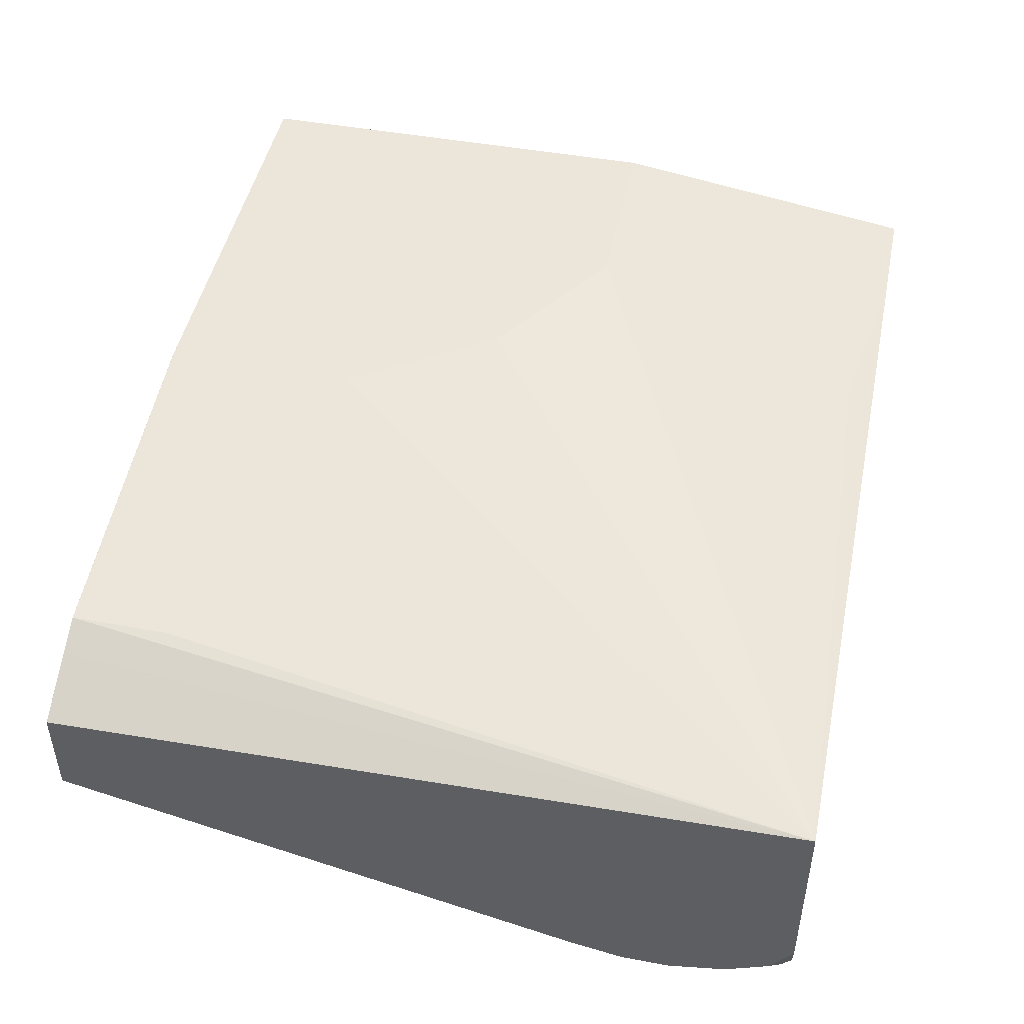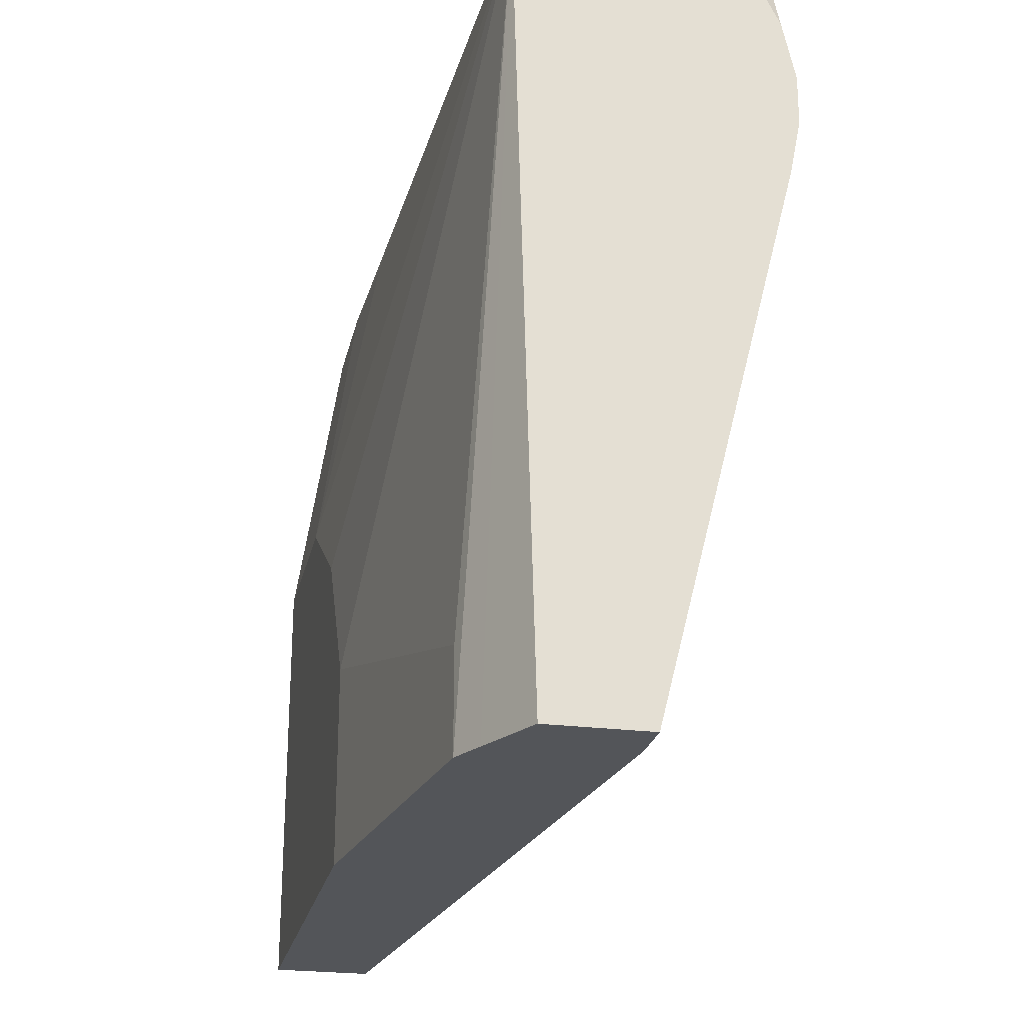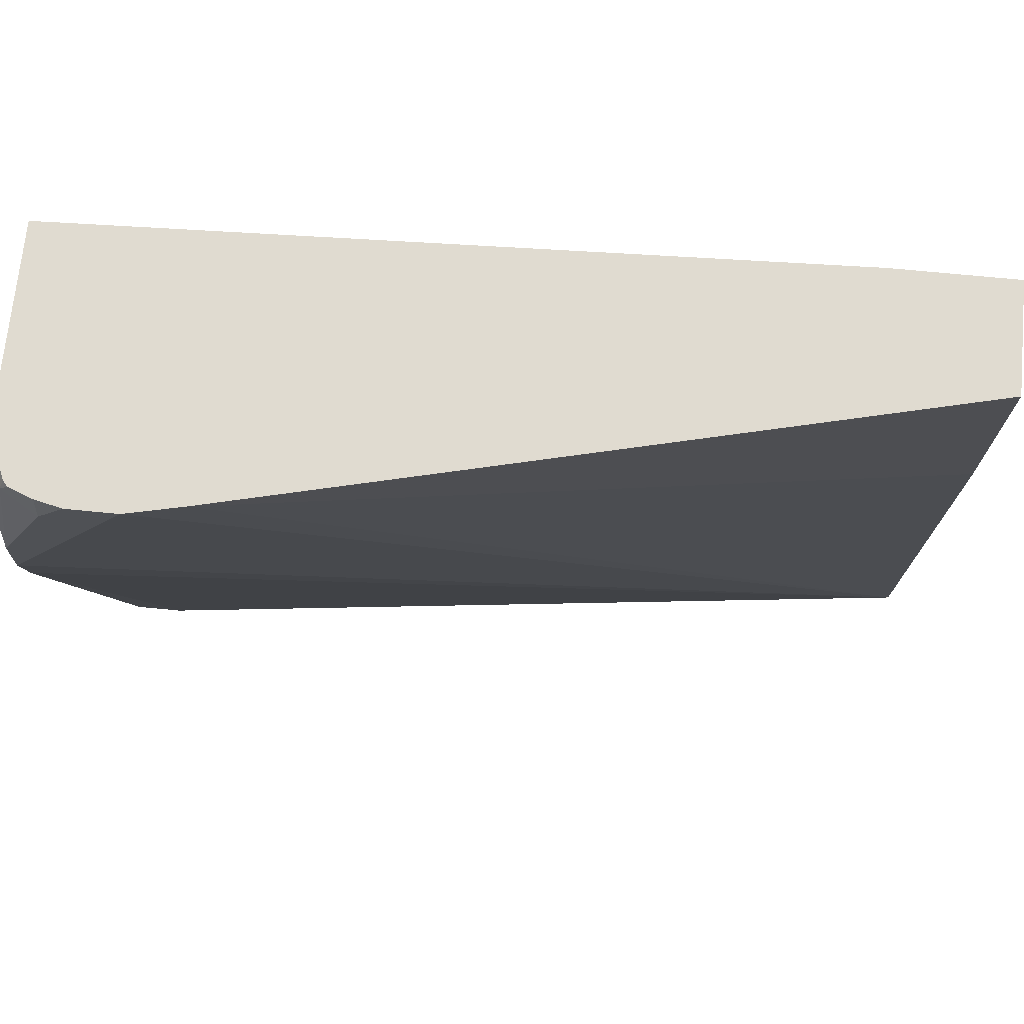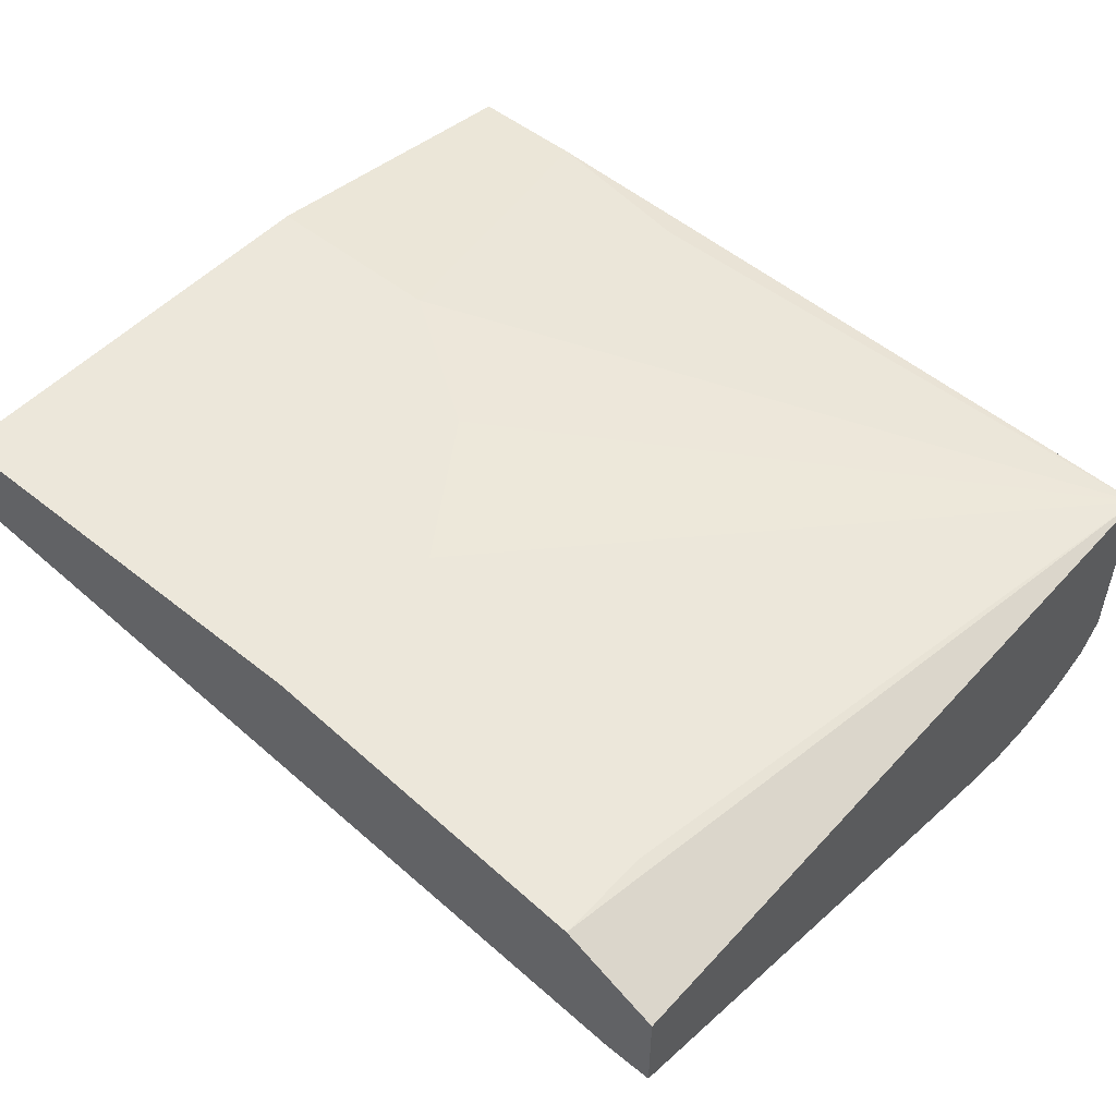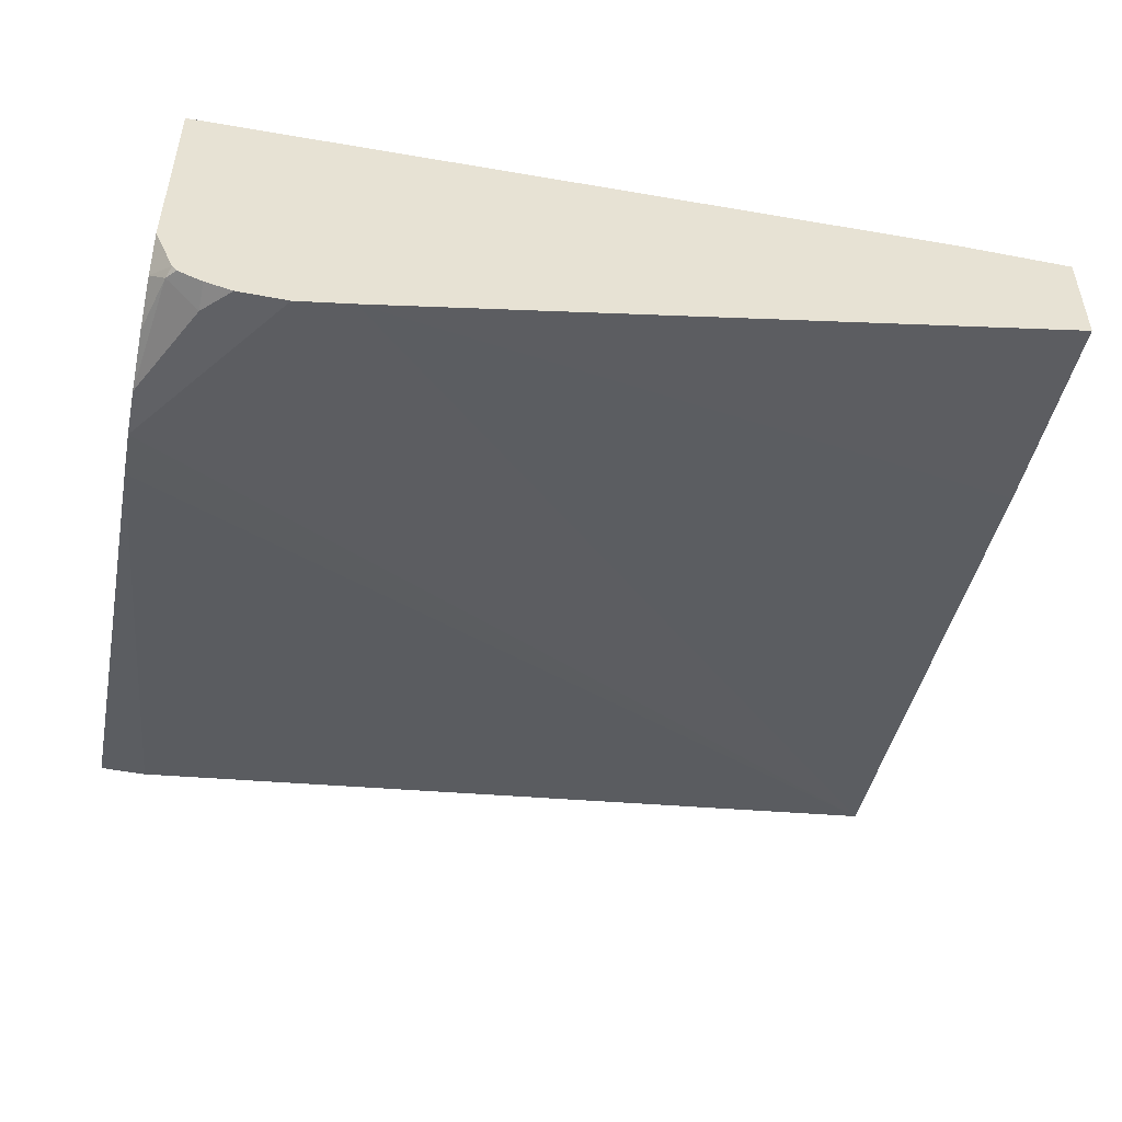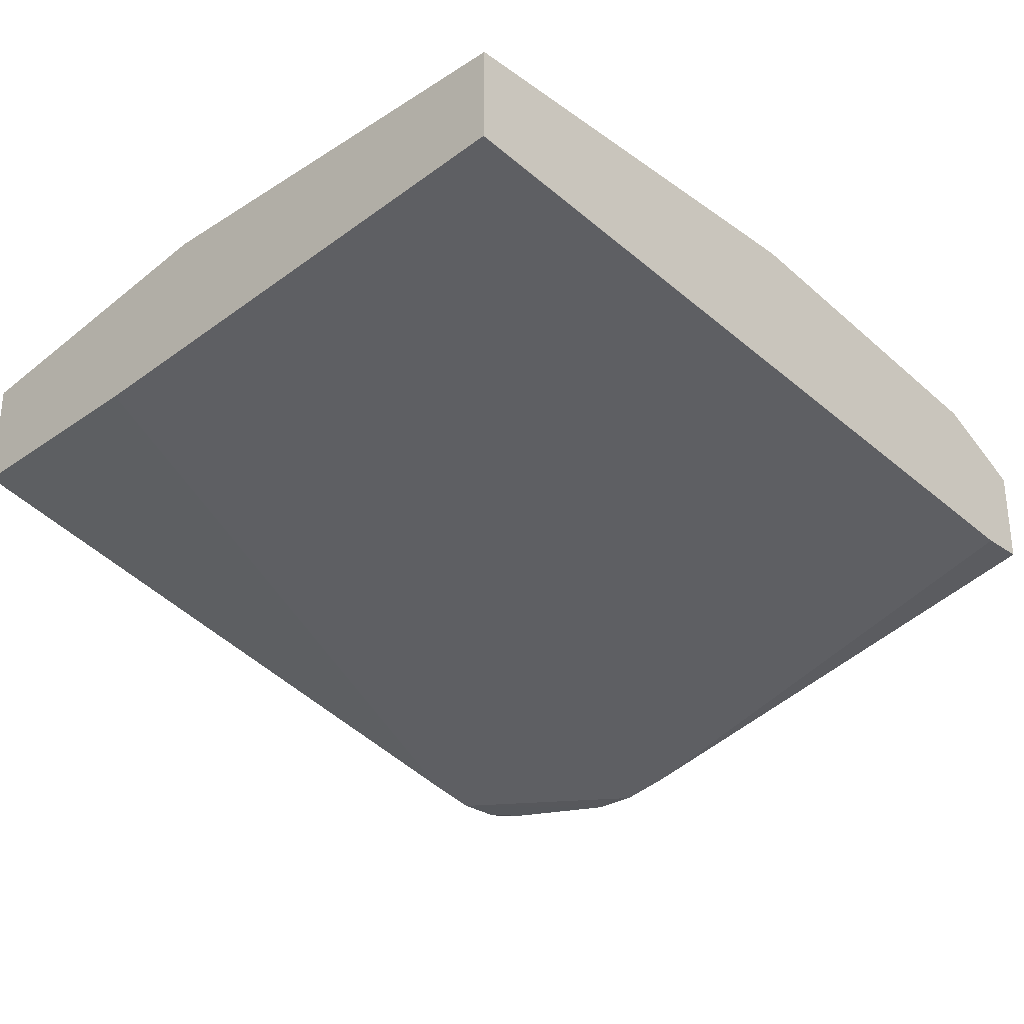
<metadata>
{"format":"obj","ext":"obj","renderer":"f3d","projection":"perspective","resolution":1024,"background":"white","views":[{"elev":47.1,"azim":-78.3,"up":"+Y"},{"elev":-24.2,"azim":-102.1,"up":"+Z"},{"elev":70.1,"azim":5.6,"up":"+Z"},{"elev":50.9,"azim":-138.8,"up":"+Y"},{"elev":-49.5,"azim":-12.0,"up":"+Y"},{"elev":-28.3,"azim":133.4,"up":"+Y"}]}
</metadata>
<code>
v -0.3448 -0.8246 -5.391e-05
v -0.3448 -0.8778 0.2091
v -0.3448 -0.7872 -5.391e-05
v -0.3261 -0.8246 -5.391e-05
v -0.3448 -0.8814 0.2271
v -0.0001633 -0.7863 4.48e-06
v -0.3448 -0.7861 4.48e-06
v -0.3324 -0.7799 -5.391e-05
v -0.0001633 -0.7861 -5.391e-05
v -0.3448 -0.882 0.2304
v -0.0001633 -0.8054 0.2109
v -0.2747 -0.8773 0.2982
v -0.2963 -0.8821 0.2982
v -0.3448 -0.7781 0.2982
v -0.3196 -0.7735 -5.391e-05
v -0.0001633 -0.7479 -5.391e-05
v -0.326 -0.8821 0.2685
v -0.3448 -0.8821 0.2497
v -0.0001633 -0.8107 0.2982
v -0.3155 -0.8821 0.2982
v -0.3068 -0.7671 0.03836
v -0.3068 -0.7671 4.48e-06
v -0.3448 -0.8563 0.2982
v -0.04706 -0.7671 0.2982
v -0.1151 -0.7671 0.2876
v -0.07671 -0.7479 0.1726
v -0.1343 -0.7479 0.1343
v -0.1726 -0.7479 0.07672
v -0.3069 -0.7671 -5.391e-05
v -0.0001633 -0.7479 0.1726
v -0.1535 -0.7479 -5.391e-05
v -0.3388 -0.8757 0.294
v -0.3448 -0.8772 0.2722
v -0.326 -0.8821 0.2876
v -0.0001633 -0.7671 0.2982
v -0.326 -0.8798 0.2982
v -0.1726 -0.7479 4.48e-06
v -0.3448 -0.8689 0.2893
v -0.3371 -0.8741 0.2982
v -0.1726 -0.7479 -5.391e-05
v -0.3353 -0.8762 0.2982
f 15 22 29
f 14 28 21
f 14 27 28
f 14 26 27
f 14 25 26
f 14 24 25
f 14 22 15
f 12 20 13
f 13 18 17
f 13 34 18
f 13 20 34
f 12 36 20
f 12 41 36
f 12 39 41
f 12 23 39
f 14 21 22
f 16 31 37
f 32 38 33
f 16 28 27
f 12 14 23
f 32 39 38
f 32 41 39
f 31 40 37
f 24 26 25
f 24 30 26
f 24 35 30
f 23 38 39
f 22 40 29
f 22 37 40
f 21 37 22
f 21 28 37
f 20 36 34
f 18 34 32
f 18 32 33
f 16 26 30
f 16 27 26
f 16 37 28
f 12 24 14
f 2 6 5
f 12 19 35
f 1 31 16
f 1 40 31
f 1 29 40
f 1 15 29
f 1 8 15
f 1 3 8
f 1 7 3
f 1 16 9
f 1 14 7
f 1 38 23
f 1 33 38
f 1 18 33
f 1 10 18
f 1 5 10
f 1 2 5
f 32 34 36
f 1 23 14
f 12 35 24
f 1 9 4
f 2 4 6
f 11 19 12
f 10 17 18
f 10 13 17
f 7 15 8
f 7 14 15
f 6 13 10
f 6 12 13
f 1 4 2
f 6 11 12
f 6 35 19
f 6 30 35
f 6 16 30
f 6 9 16
f 5 6 10
f 4 9 6
f 3 7 8
f 6 19 11
f 32 36 41

</code>
